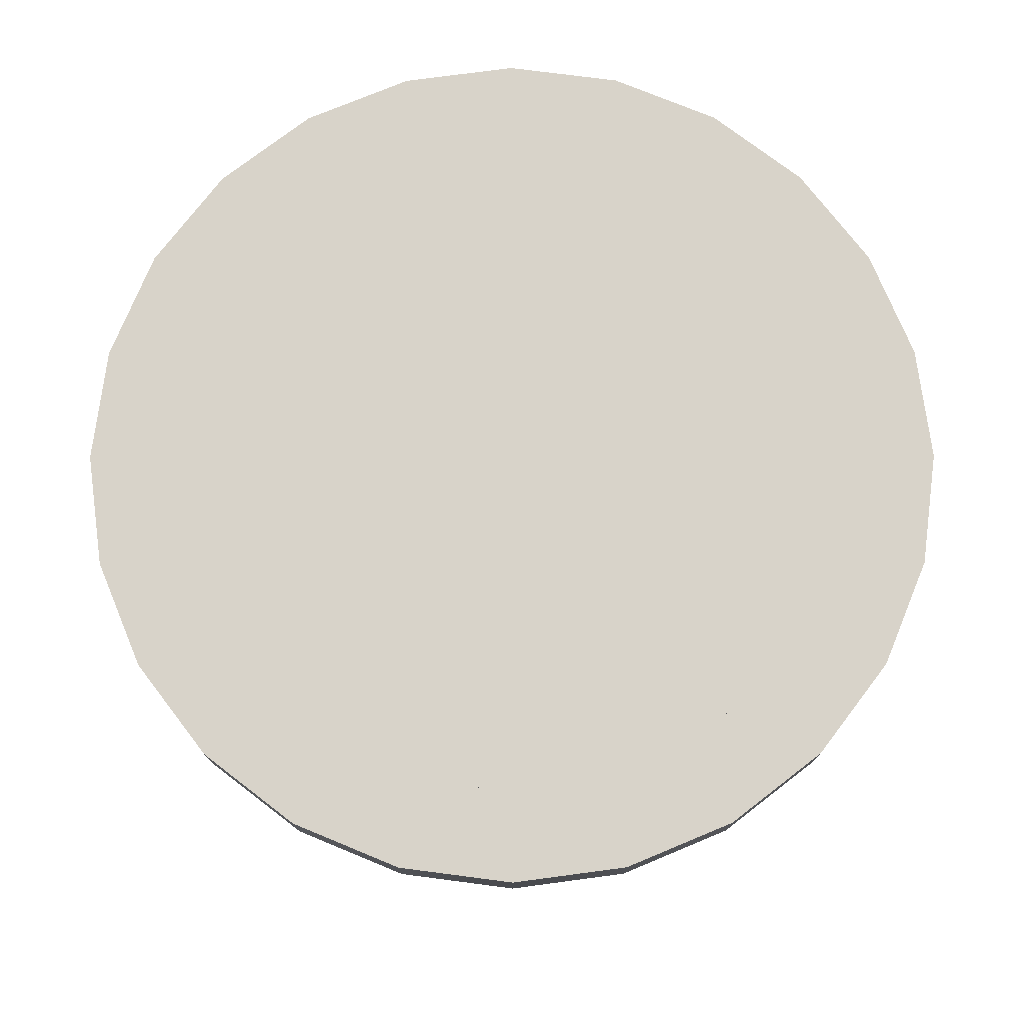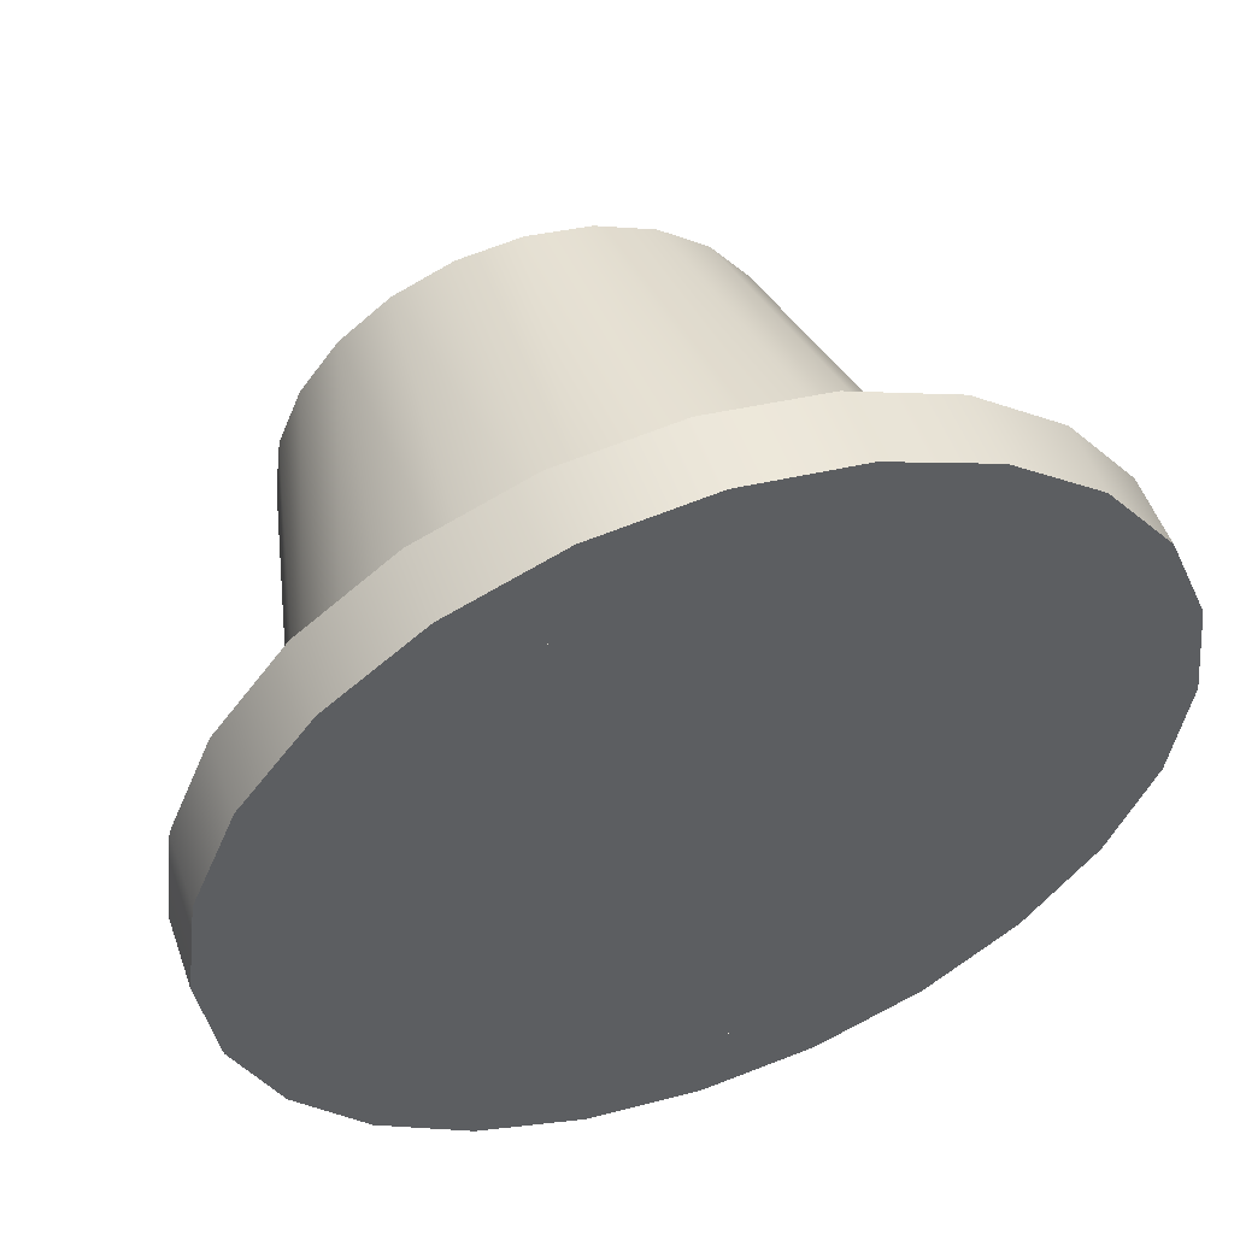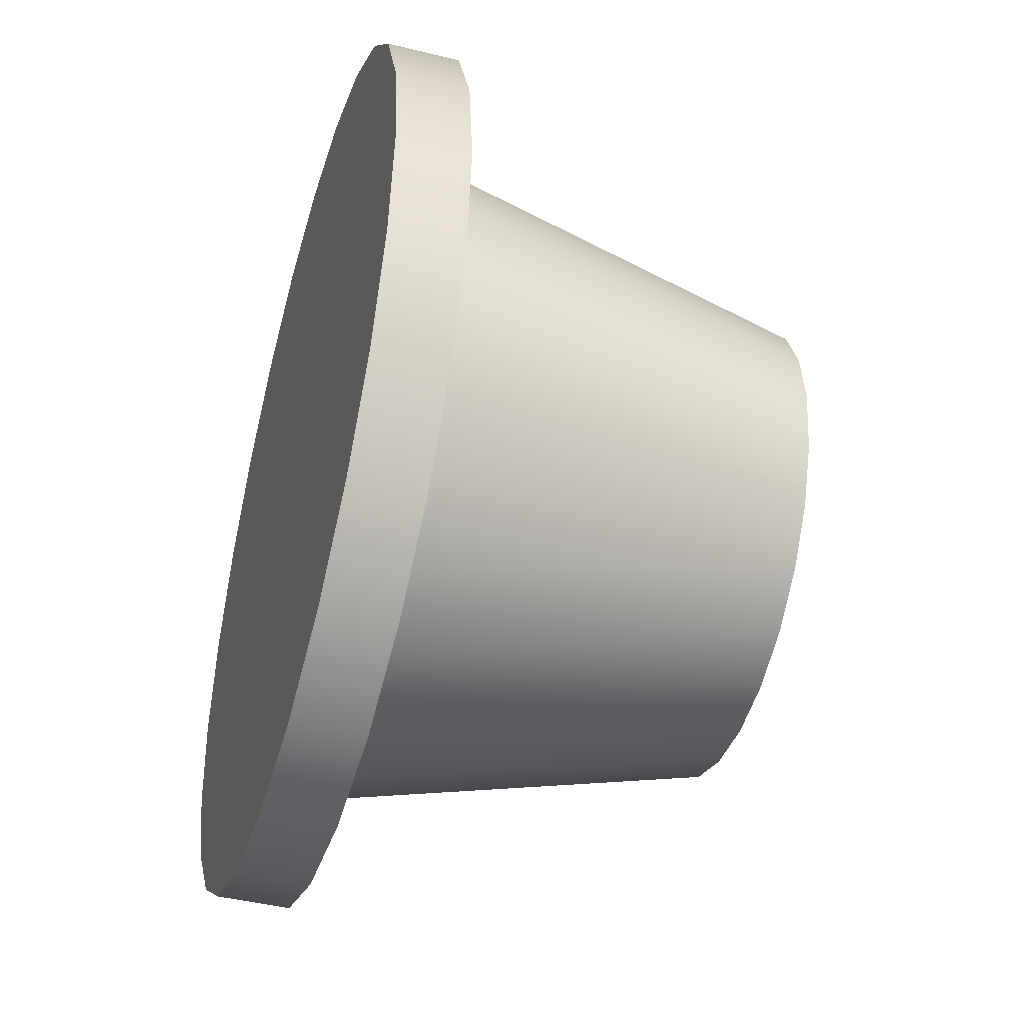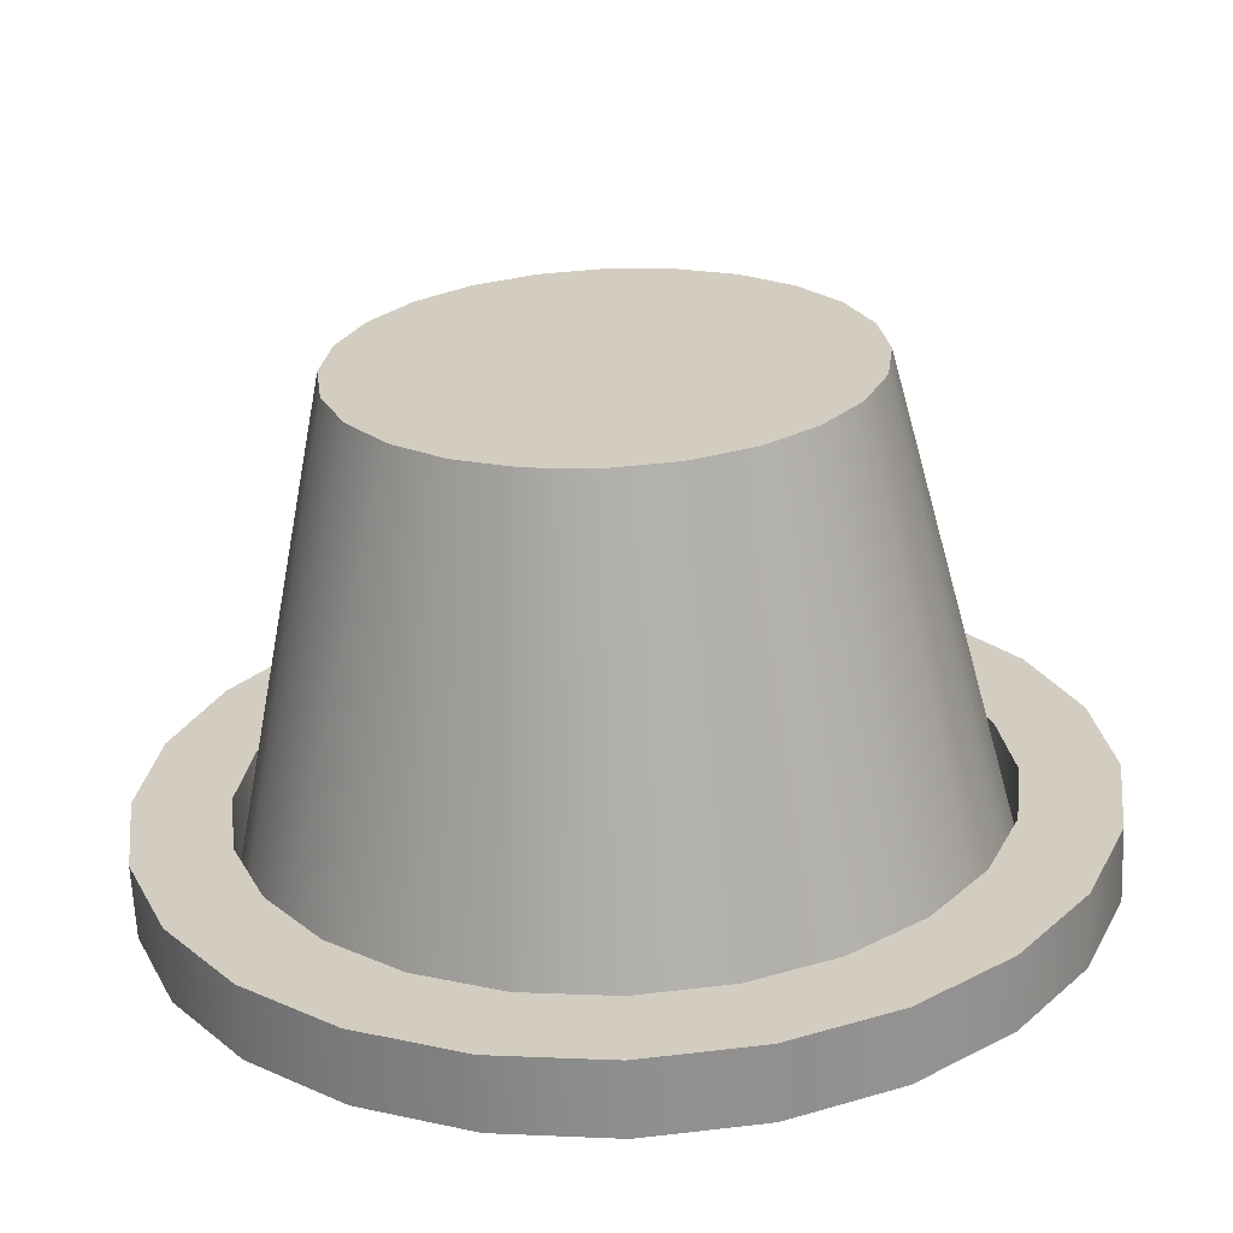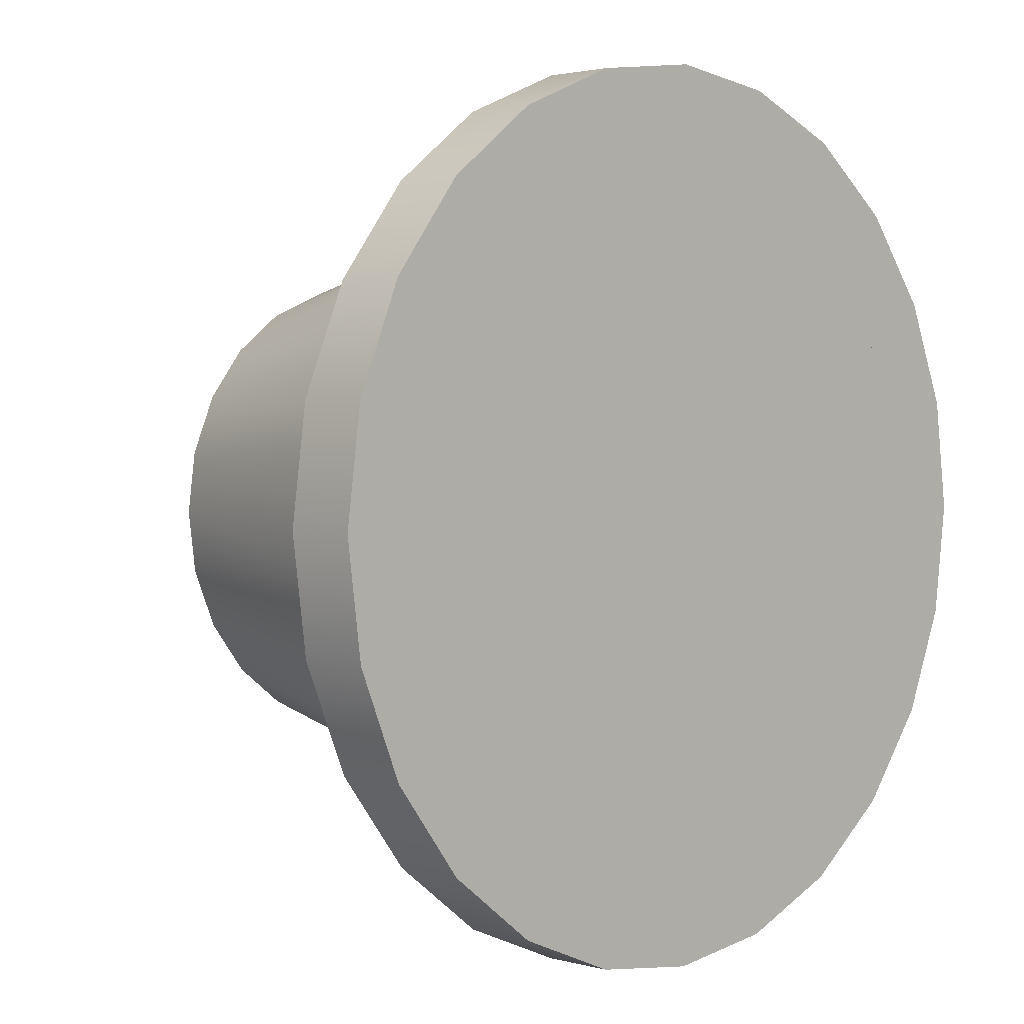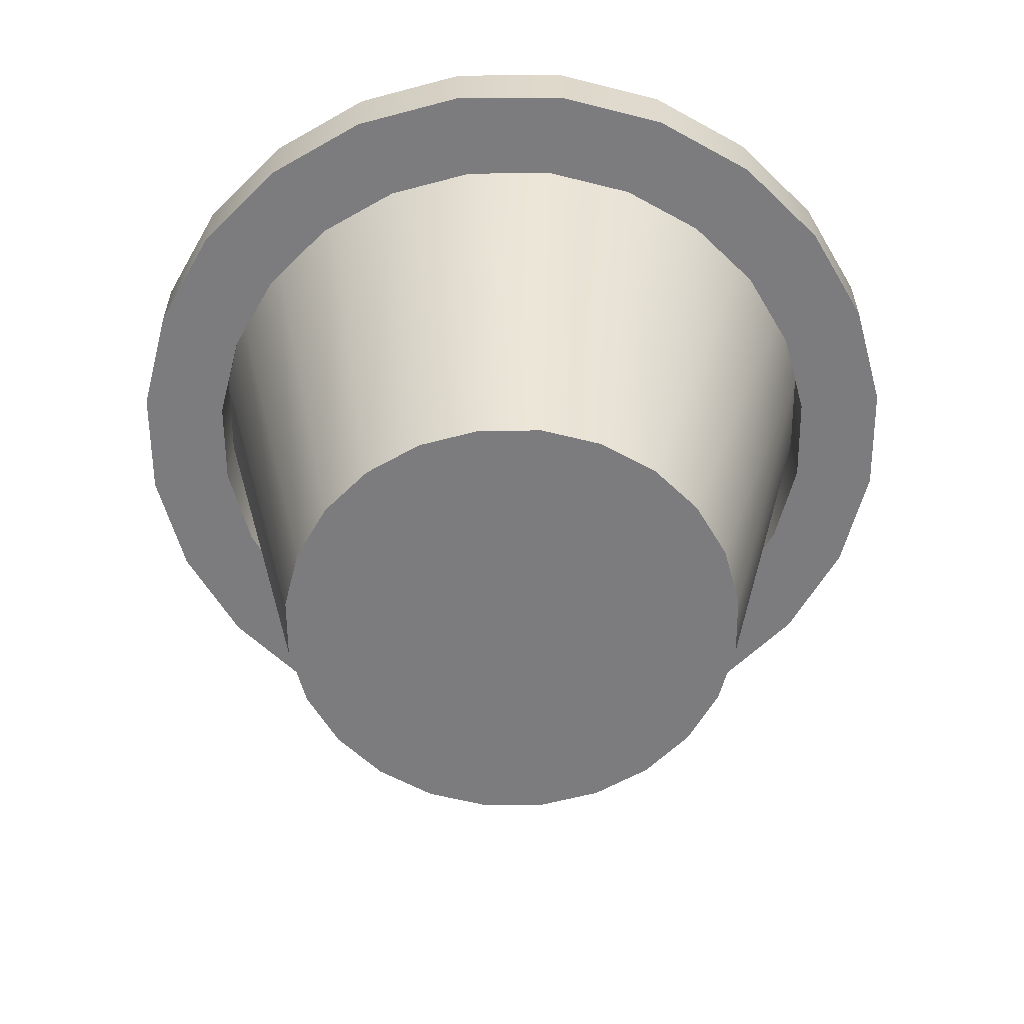
<metadata>
{"format":"obj","ext":"obj","renderer":"f3d","projection":"perspective","resolution":1024,"background":"white","views":[{"elev":75.8,"azim":-165.1,"up":"+Y"},{"elev":52.7,"azim":160.6,"up":"+Z"},{"elev":-44.0,"azim":-106.1,"up":"+Z"},{"elev":-65.0,"azim":2.5,"up":"+Z"},{"elev":2.2,"azim":134.4,"up":"+Z"},{"elev":-58.9,"azim":-172.1,"up":"+Y"}]}
</metadata>
<code>
v 0.04655 -0.262 -0.1737
v -0.04655 -0.262 -0.1737
v -0 -0.262 -0.1798
v -0.08992 -0.262 -0.1557
v -0 0.09232 -0.2628
v 0.06802 0.09232 -0.2539
v 0.08992 -0.262 -0.1557
v -0.06802 0.09232 -0.2539
v -0.1272 -0.262 -0.1272
v -0.1314 0.09232 -0.2276
v -0.2338 0.09232 -0.2338
v -0 0.03868 -0.2628
v 0.2338 0.09232 -0.2338
v 0.06802 0.03868 -0.2539
v 0.1314 0.09232 -0.2276
v 0.1272 -0.262 -0.1272
v -0.06802 0.03868 -0.2539
v 0.1653 0.09232 -0.2863
v 0.1314 0.03868 -0.2276
v -0.1557 -0.262 -0.08992
v -0.1858 0.09232 -0.1858
v -0.2863 0.09232 -0.1653
v -0.1314 0.03868 -0.2276
v -0.1653 0.09232 -0.2863
v -0.2338 0.03868 -0.2338
v 0.2338 0.03868 -0.2338
v 0.1653 0.03868 -0.2863
v 0.2863 0.09232 -0.1653
v 0.1858 0.03868 -0.1858
v 0.1858 0.09232 -0.1858
v 0.1557 -0.262 -0.08992
v -0.2276 0.09232 -0.1314
v 0.08557 0.09232 -0.3194
v 0.08557 0.03868 -0.3194
v 0.2863 0.03868 -0.1653
v 0.1737 -0.262 -0.04655
v -0.2539 0.09232 -0.06802
v -0.2276 0.03868 -0.1314
v -0.1858 0.03868 -0.1858
v -0.2863 0.03868 -0.1653
v -0.08557 0.09232 -0.3194
v -0.1653 0.03868 -0.2863
v 0.2276 0.09232 -0.1314
v 0.3194 0.03868 -0.08557
v 0.2276 0.03868 -0.1314
v -0.1737 -0.262 -0.04655
v -0.3194 0.09232 -0.08557
v -0.2539 0.03868 -0.06802
v -0 0.09232 -0.3306
v -0 0.03868 -0.3306
v -0.08557 0.03868 -0.3194
v 0.3194 0.09232 -0.08557
v 0.2539 0.09232 -0.06802
v 0.1798 -0.262 -0
v -0.2628 0.09232 -0
v -0.3306 0.09232 -0
v -0.2628 0.03868 -0
v -0.3194 0.03868 -0.08557
v 0.3306 0.03868 -0
v 0.2539 0.03868 -0.06802
v -0.1798 -0.262 -0
v -0.3306 0.03868 -0
v 0.3306 0.09232 -0
v 0.2628 0.09232 -0
v -0.1737 -0.262 0.04655
v -0.2539 0.09232 0.06802
v -0.3194 0.09232 0.08557
v -0.2539 0.03868 0.06802
v -0.3194 0.03868 0.08557
v 0.3194 0.03868 0.08557
v 0.2628 0.03868 -0
v 0.1737 -0.262 0.04655
v 0.2539 0.09232 0.06802
v 0.3194 0.09232 0.08557
v 0.2539 0.03868 0.06802
v -0.1557 -0.262 0.08992
v -0.2276 0.09232 0.1314
v -0.2276 0.03868 0.1314
v -0.2863 0.09232 0.1653
v 0.2863 0.03868 0.1653
v 0.2276 0.03868 0.1314
v 0.1557 -0.262 0.08992
v -0.2863 0.03868 0.1653
v 0.2276 0.09232 0.1314
v 0.2863 0.09232 0.1653
v -0.1272 -0.262 0.1272
v -0.1858 0.09232 0.1858
v -0.1858 0.03868 0.1858
v -0.2338 0.09232 0.2338
v 0.2338 0.03868 0.2338
v 0.1858 0.03868 0.1858
v 0.1858 0.09232 0.1858
v 0.1272 -0.262 0.1272
v -0.2338 0.03868 0.2338
v 0.2338 0.09232 0.2338
v -0.08992 -0.262 0.1557
v -0.1314 0.09232 0.2276
v -0.1314 0.03868 0.2276
v -0.1653 0.03868 0.2863
v 0.1653 0.09232 0.2863
v 0.1314 0.03868 0.2276
v 0.1314 0.09232 0.2276
v 0.08992 -0.262 0.1557
v -0.06802 0.09232 0.2539
v -0.06802 0.03868 0.2539
v -0.1653 0.09232 0.2863
v 0.1653 0.03868 0.2863
v 0.06802 0.09232 0.2539
v 0.06802 0.03868 0.2539
v -0.04655 -0.262 0.1737
v -0.08557 0.03868 0.3194
v -0 0.03868 0.2628
v 0.08557 0.09232 0.3194
v -0 0.09232 0.2628
v 0.04655 -0.262 0.1737
v -0.08557 0.09232 0.3194
v 0.08557 0.03868 0.3194
v -0 -0.262 0.1798
v -0 0.03868 0.3306
v -0 0.09232 0.3306
g mesh1_mesh1-geometry
f 1 2 3
f 2 1 4
f 2 5 3
f 3 6 1
f 4 1 7
f 4 8 2
f 5 2 8
f 6 3 5
f 6 7 1
f 4 7 9
f 8 4 10
f 5 11 8
f 8 12 5
f 13 5 6
f 5 14 6
f 7 6 15
f 9 7 16
f 9 10 4
f 8 11 10
f 10 17 8
f 18 11 5
f 12 8 17
f 14 5 12
f 5 13 18
f 13 6 15
f 19 6 14
f 6 19 15
f 15 16 7
f 9 16 20
f 10 9 21
f 10 11 22
f 17 10 23
f 18 24 11
f 25 12 17
f 12 26 14
f 13 27 18
f 13 15 28
f 14 26 19
f 29 15 19
f 16 15 30
f 20 16 31
f 32 9 20
f 9 32 21
f 10 22 21
f 21 23 10
f 25 22 11
f 25 17 23
f 33 24 18
f 24 25 11
f 25 27 12
f 26 12 27
f 27 13 26
f 34 18 27
f 28 15 30
f 35 13 28
f 19 26 35
f 15 29 30
f 19 35 29
f 30 31 16
f 20 31 36
f 20 37 32
f 21 22 32
f 38 21 32
f 23 21 39
f 22 25 40
f 25 23 40
f 33 41 24
f 18 34 33
f 25 24 42
f 42 27 25
f 13 35 26
f 42 34 27
f 28 30 43
f 28 44 35
f 29 43 30
f 29 35 45
f 31 30 43
f 43 36 31
f 20 36 46
f 37 20 46
f 32 47 37
f 48 32 37
f 32 22 47
f 21 38 39
f 32 48 38
f 40 23 39
f 40 47 22
f 41 33 49
f 41 42 24
f 50 33 34
f 51 34 42
f 28 43 52
f 44 28 52
f 45 35 44
f 43 29 45
f 36 43 53
f 46 36 54
f 46 55 37
f 37 47 56
f 37 57 48
f 40 39 38
f 58 38 48
f 47 40 58
f 33 50 49
f 49 51 41
f 42 41 51
f 34 51 50
f 52 43 53
f 52 59 44
f 45 44 60
f 45 53 43
f 53 54 36
f 46 54 61
f 55 46 61
f 37 56 55
f 57 37 55
f 58 56 47
f 62 48 57
f 40 38 58
f 58 48 62
f 51 49 50
f 52 53 63
f 59 52 63
f 60 44 59
f 53 45 60
f 54 53 64
f 61 54 65
f 61 66 55
f 55 56 67
f 55 68 57
f 56 58 62
f 62 57 69
f 63 53 64
f 63 70 59
f 60 59 71
f 60 64 53
f 64 72 54
f 65 54 72
f 66 61 65
f 55 67 66
f 68 55 66
f 62 67 56
f 69 57 68
f 67 62 69
f 63 64 73
f 70 63 74
f 75 59 70
f 71 59 75
f 64 60 71
f 72 64 73
f 65 72 76
f 65 77 66
f 66 67 77
f 66 78 68
f 69 68 78
f 69 79 67
f 71 73 64
f 63 73 74
f 74 80 70
f 75 70 81
f 73 71 75
f 73 82 72
f 76 72 82
f 77 65 76
f 78 66 77
f 77 67 79
f 69 78 83
f 79 69 83
f 74 73 84
f 80 74 85
f 81 70 80
f 84 75 81
f 75 84 73
f 82 73 84
f 76 82 86
f 76 87 77
f 77 88 78
f 77 79 87
f 83 78 88
f 83 89 79
f 74 84 85
f 85 90 80
f 81 80 91
f 81 92 84
f 84 93 82
f 86 82 93
f 87 76 86
f 88 77 87
f 87 79 89
f 83 88 94
f 89 83 94
f 85 84 92
f 90 85 95
f 91 80 90
f 92 81 91
f 93 84 92
f 86 93 96
f 86 97 87
f 97 88 87
f 87 89 97
f 94 88 98
f 99 89 94
f 85 92 95
f 100 90 95
f 91 90 101
f 101 92 91
f 102 93 92
f 96 93 103
f 97 86 96
f 88 97 98
f 97 89 104
f 94 98 105
f 89 99 106
f 94 105 99
f 95 92 102
f 90 100 107
f 95 108 100
f 101 90 109
f 92 101 102
f 93 102 103
f 96 103 110
f 96 104 97
f 104 98 97
f 104 89 106
f 98 104 105
f 111 106 99
f 99 105 112
f 95 102 108
f 113 107 100
f 109 90 107
f 100 108 114
f 109 102 101
f 108 103 102
f 110 103 115
f 104 96 110
f 104 106 114
f 114 105 104
f 106 111 116
f 99 117 111
f 105 114 112
f 99 112 107
f 102 109 108
f 107 113 117
f 100 106 113
f 109 107 112
f 118 108 114
f 108 112 114
f 114 106 100
f 103 108 115
f 110 115 118
f 110 114 104
f 119 116 111
f 113 106 116
f 99 107 117
f 111 117 119
f 112 108 109
f 120 117 113
f 108 118 115
f 114 110 118
f 116 119 120
f 113 116 120
f 117 120 119
g mesh1_mesh1-geometry
f 3 2 1
f 4 1 2
f 3 5 2
f 1 6 3
f 7 1 4
f 2 8 4
f 8 2 5
f 5 3 6
f 1 7 6
f 9 7 4
f 10 4 8
f 8 11 5
f 5 12 8
f 5 6 8
f 6 5 13
f 6 14 5
f 15 6 7
f 16 7 9
f 4 10 9
f 10 11 8
f 8 17 10
f 10 8 6
f 5 11 18
f 17 8 12
f 12 5 14
f 18 13 5
f 15 6 13
f 14 6 19
f 15 19 6
f 15 10 6
f 7 16 15
f 20 16 9
f 21 9 10
f 22 11 10
f 23 10 17
f 11 24 18
f 17 12 25
f 14 26 12
f 18 27 13
f 28 15 13
f 19 26 14
f 19 15 29
f 21 10 15
f 30 15 16
f 31 16 20
f 20 9 32
f 21 32 9
f 21 22 10
f 10 23 21
f 11 22 25
f 23 17 25
f 18 24 33
f 11 25 24
f 12 27 25
f 27 12 26
f 26 13 27
f 27 18 34
f 30 15 28
f 28 13 35
f 35 26 19
f 30 29 15
f 29 35 19
f 30 21 15
f 16 31 30
f 36 31 20
f 32 37 20
f 32 22 21
f 32 21 38
f 32 21 30
f 39 21 23
f 40 25 22
f 40 23 25
f 24 41 33
f 33 34 18
f 42 24 25
f 25 27 42
f 26 35 13
f 27 34 42
f 43 30 28
f 35 44 28
f 30 43 29
f 45 35 29
f 43 30 31
f 31 36 43
f 46 36 20
f 46 20 37
f 37 47 32
f 37 32 48
f 37 32 43
f 47 22 32
f 39 38 21
f 38 48 32
f 43 32 30
f 39 23 40
f 22 47 40
f 49 33 41
f 24 42 41
f 34 33 50
f 42 34 51
f 52 43 28
f 52 28 44
f 44 35 45
f 45 29 43
f 53 43 36
f 54 36 46
f 37 55 46
f 56 47 37
f 48 57 37
f 53 37 43
f 38 39 40
f 48 38 58
f 58 40 47
f 49 50 33
f 41 51 49
f 51 41 42
f 50 51 34
f 53 43 52
f 44 59 52
f 60 44 45
f 43 53 45
f 36 54 53
f 61 54 46
f 61 46 55
f 55 56 37
f 55 37 57
f 55 37 53
f 47 56 58
f 57 48 62
f 58 38 40
f 62 48 58
f 50 49 51
f 63 53 52
f 63 52 59
f 59 44 60
f 60 45 53
f 64 53 54
f 65 54 61
f 55 66 61
f 67 56 55
f 57 68 55
f 64 55 53
f 62 58 56
f 69 57 62
f 64 53 63
f 59 70 63
f 71 59 60
f 53 64 60
f 54 72 64
f 72 54 65
f 65 61 66
f 66 67 55
f 66 55 68
f 66 55 64
f 56 67 62
f 68 57 69
f 69 62 67
f 73 64 63
f 74 63 70
f 70 59 75
f 75 59 71
f 71 60 64
f 73 64 72
f 76 72 65
f 66 77 65
f 77 67 66
f 68 78 66
f 73 66 64
f 78 68 69
f 67 79 69
f 64 73 71
f 74 73 63
f 70 80 74
f 81 70 75
f 75 71 73
f 72 82 73
f 82 72 76
f 76 65 77
f 77 66 78
f 77 66 73
f 79 67 77
f 83 78 69
f 83 69 79
f 84 73 74
f 85 74 80
f 80 70 81
f 81 75 84
f 73 84 75
f 84 73 82
f 86 82 76
f 77 87 76
f 78 88 77
f 84 77 73
f 87 79 77
f 88 78 83
f 79 89 83
f 85 84 74
f 80 90 85
f 91 80 81
f 84 92 81
f 82 93 84
f 93 82 86
f 86 76 87
f 87 77 88
f 87 77 84
f 89 79 87
f 94 88 83
f 94 83 89
f 92 84 85
f 95 85 90
f 90 80 91
f 91 81 92
f 92 84 93
f 92 87 84
f 96 93 86
f 87 97 86
f 87 88 97
f 97 89 87
f 98 88 94
f 94 89 99
f 95 92 85
f 95 90 100
f 101 90 91
f 91 92 101
f 92 93 102
f 97 87 92
f 103 93 96
f 96 86 97
f 98 97 88
f 104 89 97
f 105 98 94
f 106 99 89
f 99 105 94
f 102 92 95
f 107 100 90
f 100 108 95
f 109 90 101
f 102 101 92
f 103 102 93
f 102 97 92
f 110 103 96
f 97 104 96
f 97 98 104
f 106 89 104
f 104 97 102
f 105 104 98
f 99 106 111
f 112 105 99
f 108 102 95
f 100 107 113
f 107 90 109
f 114 108 100
f 101 102 109
f 102 103 108
f 115 103 110
f 110 96 104
f 114 106 104
f 108 104 102
f 104 105 114
f 116 111 106
f 111 117 99
f 112 114 105
f 107 112 99
f 108 109 102
f 117 113 107
f 113 106 100
f 112 107 109
f 114 108 118
f 114 112 108
f 114 104 108
f 100 106 114
f 115 108 103
f 118 115 110
f 104 114 110
f 111 116 119
f 116 106 113
f 117 107 99
f 119 117 111
f 109 108 112
f 113 117 120
f 115 118 108
f 118 110 114
f 120 119 116
f 120 116 113
f 119 120 117
g mesh1_mesh1-geometry
f 8 6 5
f 6 8 10
f 6 10 15
f 15 10 21
f 15 21 30
f 30 21 32
f 43 32 37
f 30 32 43
f 43 37 53
f 53 37 55
f 53 55 64
f 64 55 66
f 64 66 73
f 73 66 77
f 73 77 84
f 84 77 87
f 84 87 92
f 92 87 97
f 92 97 102
f 102 97 104
f 102 104 108
f 108 104 114

</code>
